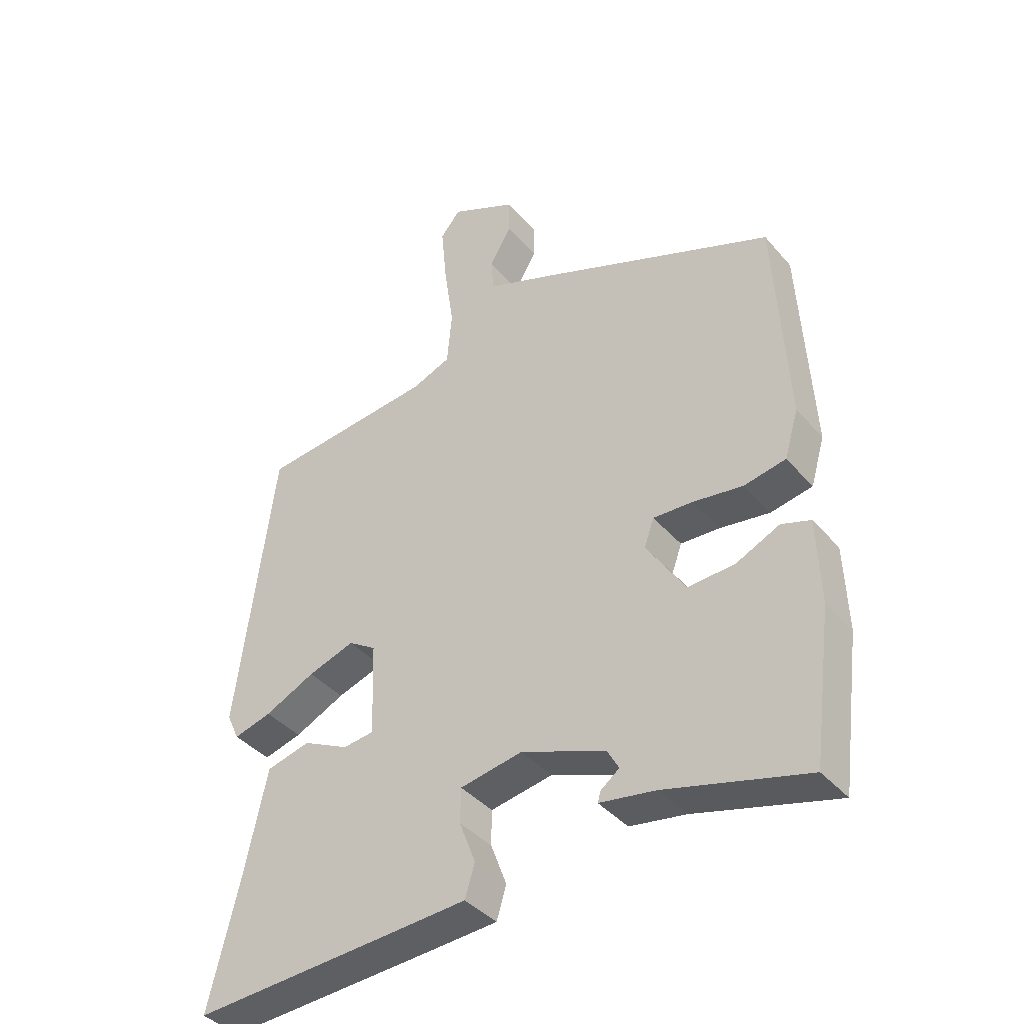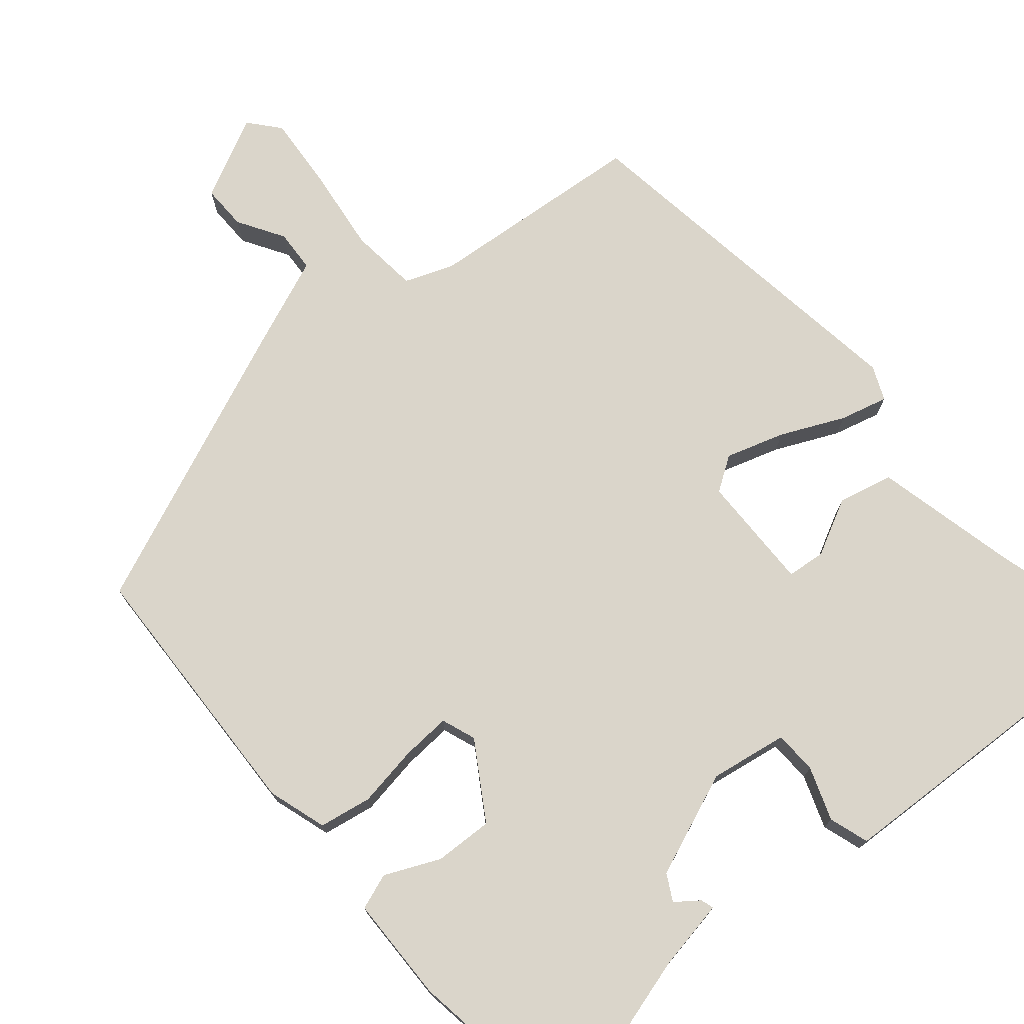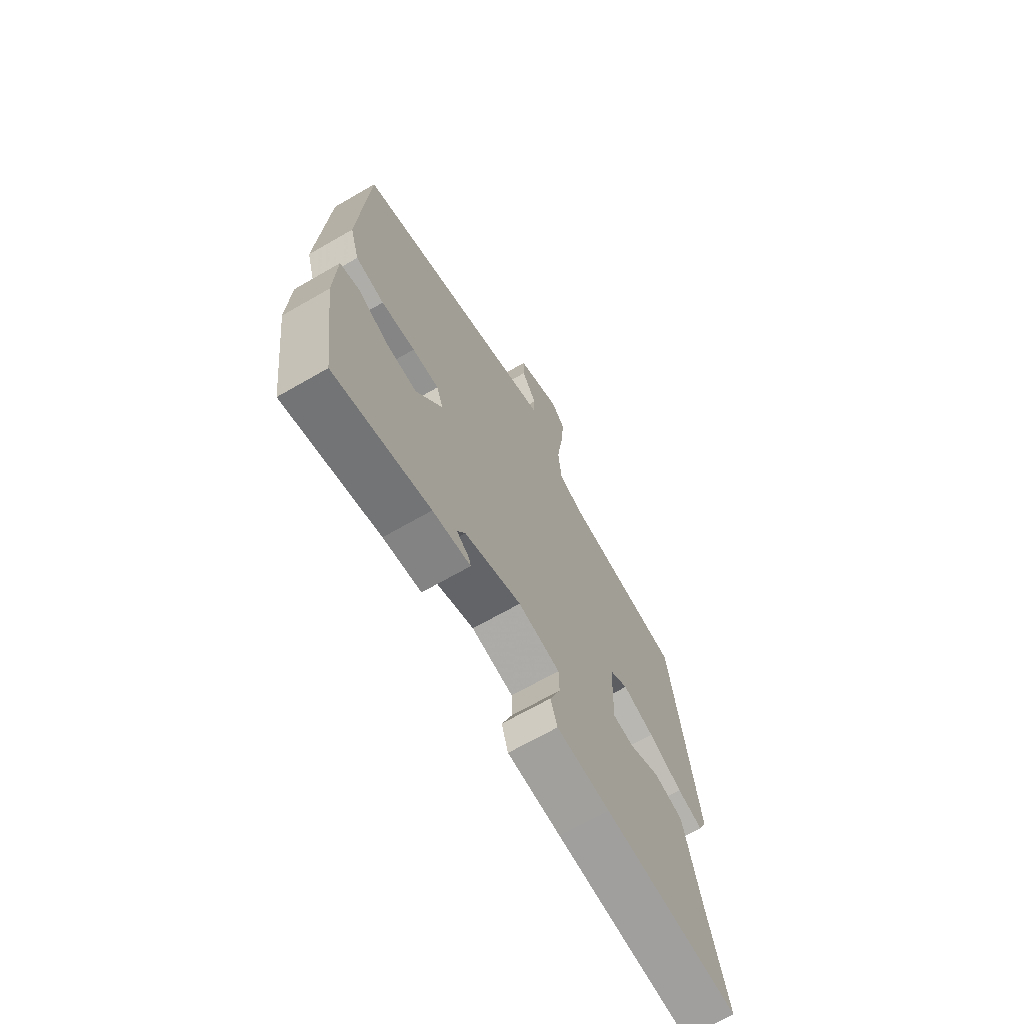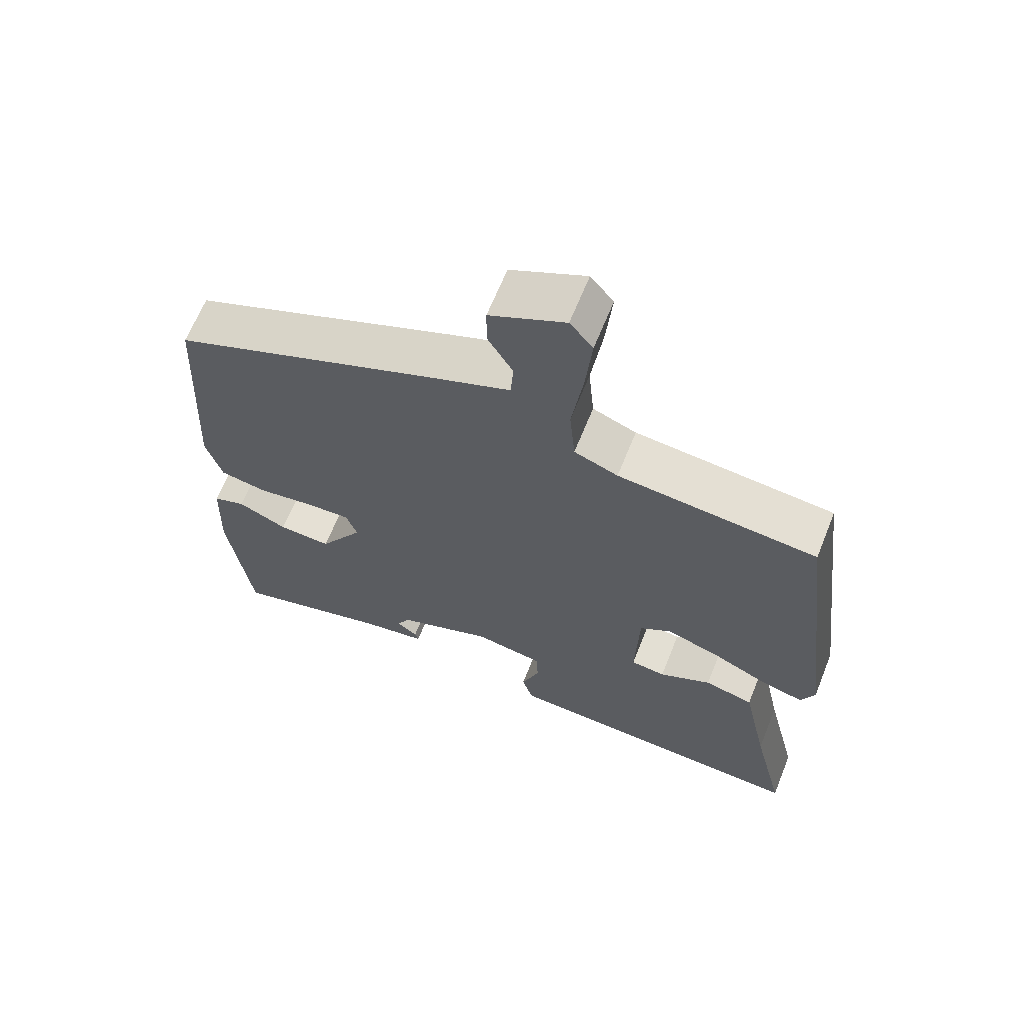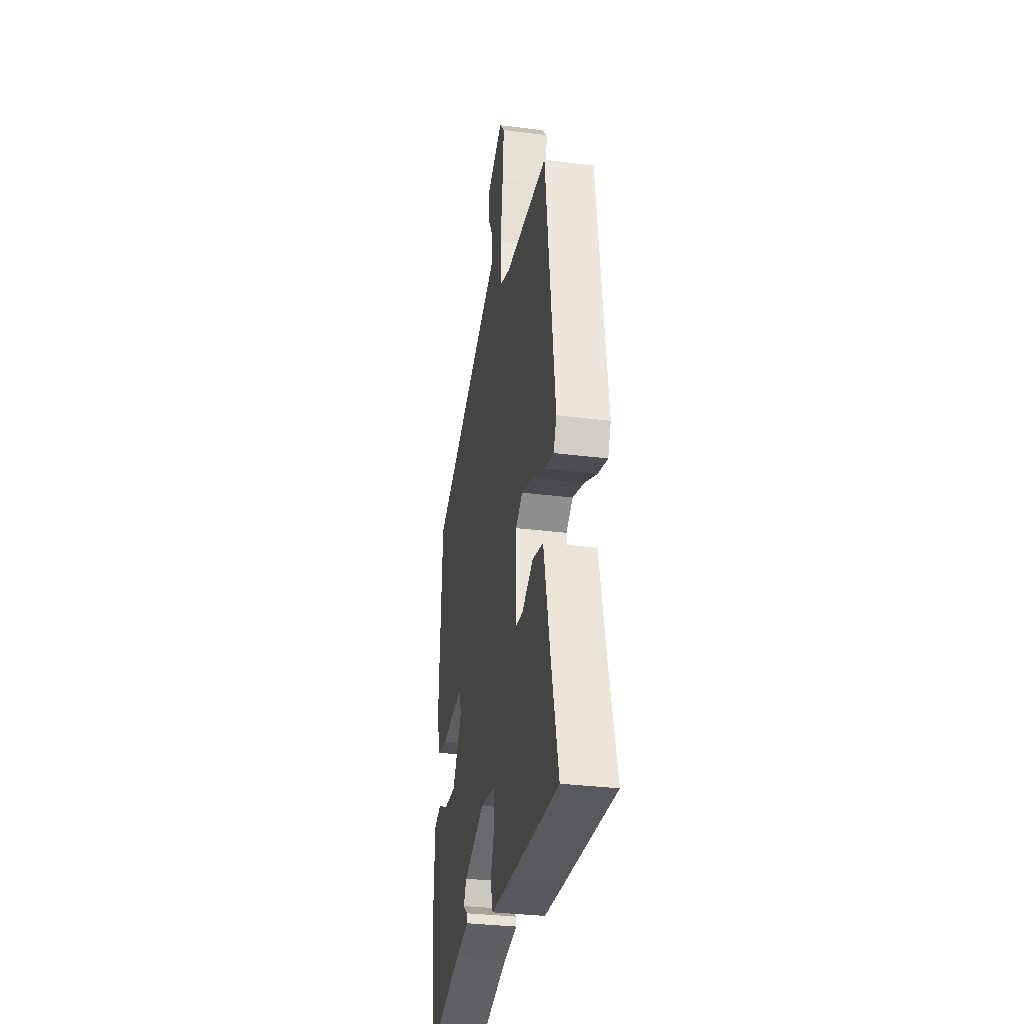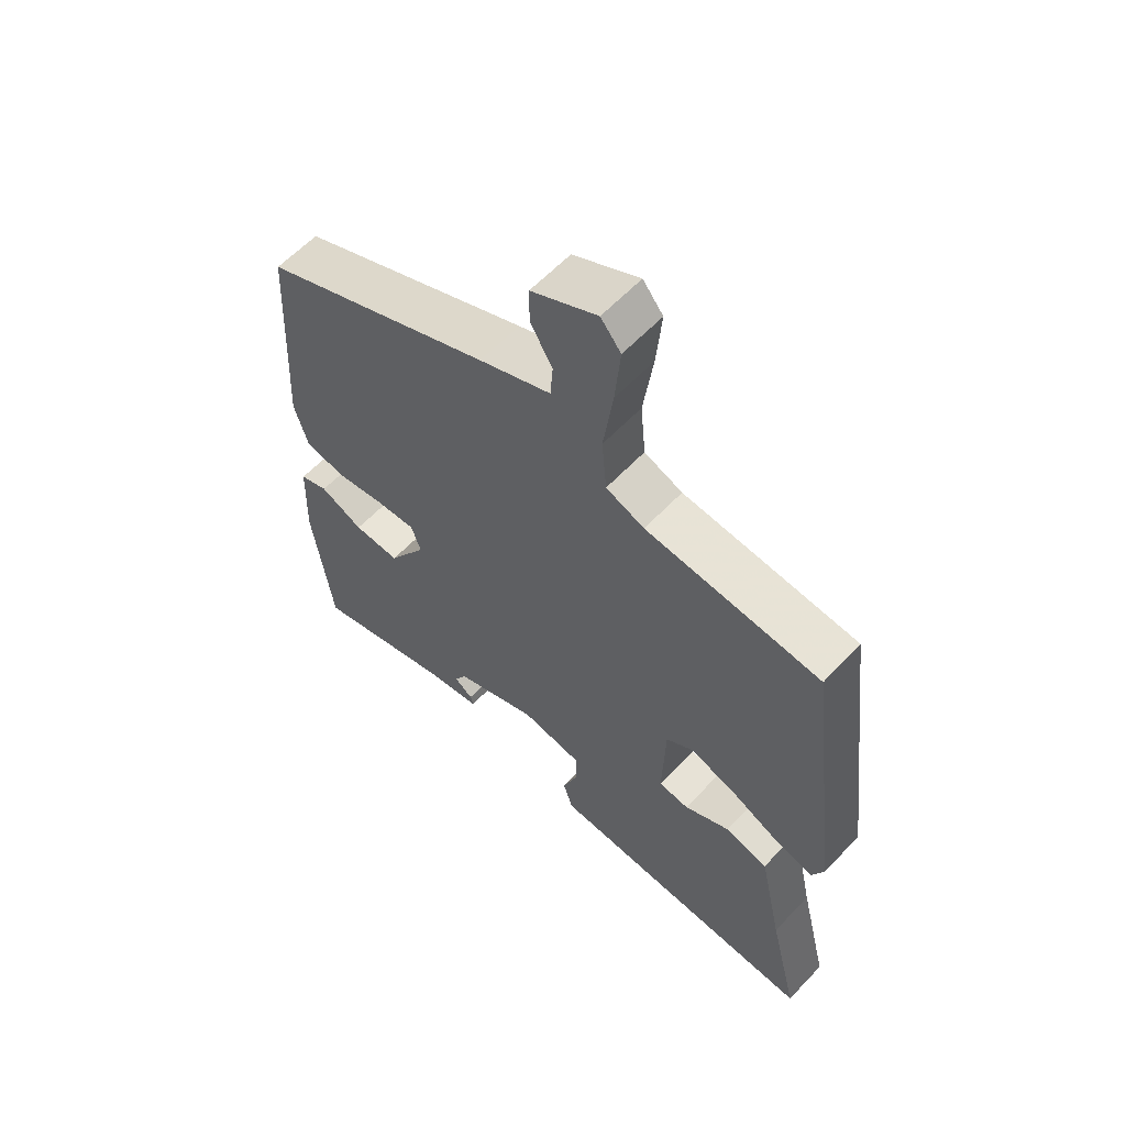
<metadata>
{"format":"obj","ext":"obj","renderer":"f3d","projection":"perspective","resolution":1024,"background":"white","views":[{"elev":-39.9,"azim":36.3,"up":"+Z"},{"elev":74.2,"azim":139.0,"up":"+Y"},{"elev":-68.8,"azim":119.9,"up":"+Z"},{"elev":65.3,"azim":-158.1,"up":"+Z"},{"elev":-32.4,"azim":-100.1,"up":"+Z"},{"elev":59.8,"azim":-137.1,"up":"+Z"}]}
</metadata>
<code>
v 0.461 0.07 -0.532
v 0.232 0.07 -0.47
v 0.141 0.07 -0.455
v 0.146 0.07 -0.438
v 0.176 0.07 -0.415
v 0.157 0.07 -0.381
v 0.02 0.07 -0.329
v -0.081 0.07 -0.347
v -0.082 0.07 -0.403
v -0.056 0.07 -0.472
v -0.072 0.07 -0.524
v -0.2 0.07 -0.532
v -0.527 0.07 -0.551
v -0.479 0.07 -0.353
v -0.441 0.07 -0.177
v -0.37 0.07 -0.159
v -0.295 0.07 -0.196
v -0.245 0.07 -0.19
v -0.25 0.07 -0.038
v -0.295 0.07 -0.009
v -0.371 0.07 -0.034
v -0.453 0.07 -0.073
v -0.515 0.07 -0.09
v -0.535 0.07 -0.046
v -0.475 0.07 0.429
v -0.188 0.07 0.458
v -0.125 0.07 0.483
v -0.117 0.07 0.572
v -0.133 0.07 0.685
v -0.142 0.07 0.781
v -0.109 0.07 0.821
v -0.001 0.07 0.769
v -0.001 0.07 0.71
v -0.037 0.07 0.649
v -0.033 0.07 0.594
v 0.085 0.07 0.548
v 0.464 0.07 0.395
v 0.483 0.07 0.043
v 0.46 0.07 -0.034
v 0.392 0.07 -0.047
v 0.311 0.07 -0.035
v 0.247 0.07 -0.032
v 0.231 0.07 -0.077
v 0.294 0.07 -0.175
v 0.37 0.07 -0.171
v 0.441 0.07 -0.138
v 0.488 0.07 -0.154
v 0.493 0.07 -0.292
v 0.461 0 -0.532
v 0.232 0 -0.47
v 0.141 0 -0.455
v 0.146 0 -0.438
v 0.176 0 -0.415
v 0.157 0 -0.381
v 0.02 0 -0.329
v -0.081 0 -0.347
v -0.082 0 -0.403
v -0.056 0 -0.472
v -0.072 0 -0.524
v -0.2 0 -0.532
v -0.527 0 -0.551
v -0.479 0 -0.353
v -0.441 0 -0.177
v -0.37 0 -0.159
v -0.295 0 -0.196
v -0.245 0 -0.19
v -0.25 0 -0.038
v -0.295 0 -0.009
v -0.371 0 -0.034
v -0.453 0 -0.073
v -0.515 0 -0.09
v -0.535 0 -0.046
v -0.475 0 0.429
v -0.188 0 0.458
v -0.125 0 0.483
v -0.117 0 0.572
v -0.133 0 0.685
v -0.142 0 0.781
v -0.109 0 0.821
v -0.001 0 0.769
v -0.001 0 0.71
v -0.037 0 0.649
v -0.033 0 0.594
v 0.085 0 0.548
v 0.464 0 0.395
v 0.483 0 0.043
v 0.46 0 -0.034
v 0.392 0 -0.047
v 0.311 0 -0.035
v 0.247 0 -0.032
v 0.231 0 -0.077
v 0.294 0 -0.175
v 0.37 0 -0.171
v 0.441 0 -0.138
v 0.488 0 -0.154
v 0.493 0 -0.292
f 45 46 47 48
f 44 45 48 1
f 43 44 1 2
f 38 39 40 41
f 38 41 42
f 35 36 37 38
f 35 38 42
f 31 32 33 34
f 31 34 35
f 28 29 30 31
f 28 31 35
f 27 28 35 42
f 23 24 25 26
f 21 22 23 26
f 20 21 26 27
f 19 20 27 42
f 14 15 16 17
f 14 17 18
f 13 14 18
f 12 13 18
f 9 10 11 12
f 8 9 12 18
f 7 8 18 19
f 2 3 4 5
f 43 2 5 6
f 7 19 42 43
f 6 7 43
f 96 95 94 93
f 49 96 93 92
f 50 49 92 91
f 89 88 87 86
f 90 89 86
f 86 85 84 83
f 90 86 83
f 82 81 80 79
f 83 82 79
f 79 78 77 76
f 83 79 76
f 90 83 76 75
f 74 73 72 71
f 74 71 70 69
f 75 74 69 68
f 90 75 68 67
f 65 64 63 62
f 66 65 62
f 66 62 61
f 66 61 60
f 60 59 58 57
f 66 60 57 56
f 67 66 56 55
f 53 52 51 50
f 54 53 50 91
f 91 90 67 55
f 91 55 54
f 1 49 50 2
f 2 50 51 3
f 3 51 52 4
f 4 52 53 5
f 5 53 54 6
f 6 54 55 7
f 7 55 56 8
f 8 56 57 9
f 9 57 58 10
f 10 58 59 11
f 11 59 60 12
f 12 60 61 13
f 13 61 62 14
f 14 62 63 15
f 15 63 64 16
f 16 64 65 17
f 17 65 66 18
f 18 66 67 19
f 19 67 68 20
f 20 68 69 21
f 21 69 70 22
f 22 70 71 23
f 23 71 72 24
f 24 72 73 25
f 25 73 74 26
f 26 74 75 27
f 27 75 76 28
f 28 76 77 29
f 29 77 78 30
f 30 78 79 31
f 31 79 80 32
f 32 80 81 33
f 33 81 82 34
f 34 82 83 35
f 35 83 84 36
f 36 84 85 37
f 37 85 86 38
f 38 86 87 39
f 39 87 88 40
f 40 88 89 41
f 41 89 90 42
f 42 90 91 43
f 43 91 92 44
f 44 92 93 45
f 45 93 94 46
f 46 94 95 47
f 47 95 96 48
f 48 96 49 1

</code>
